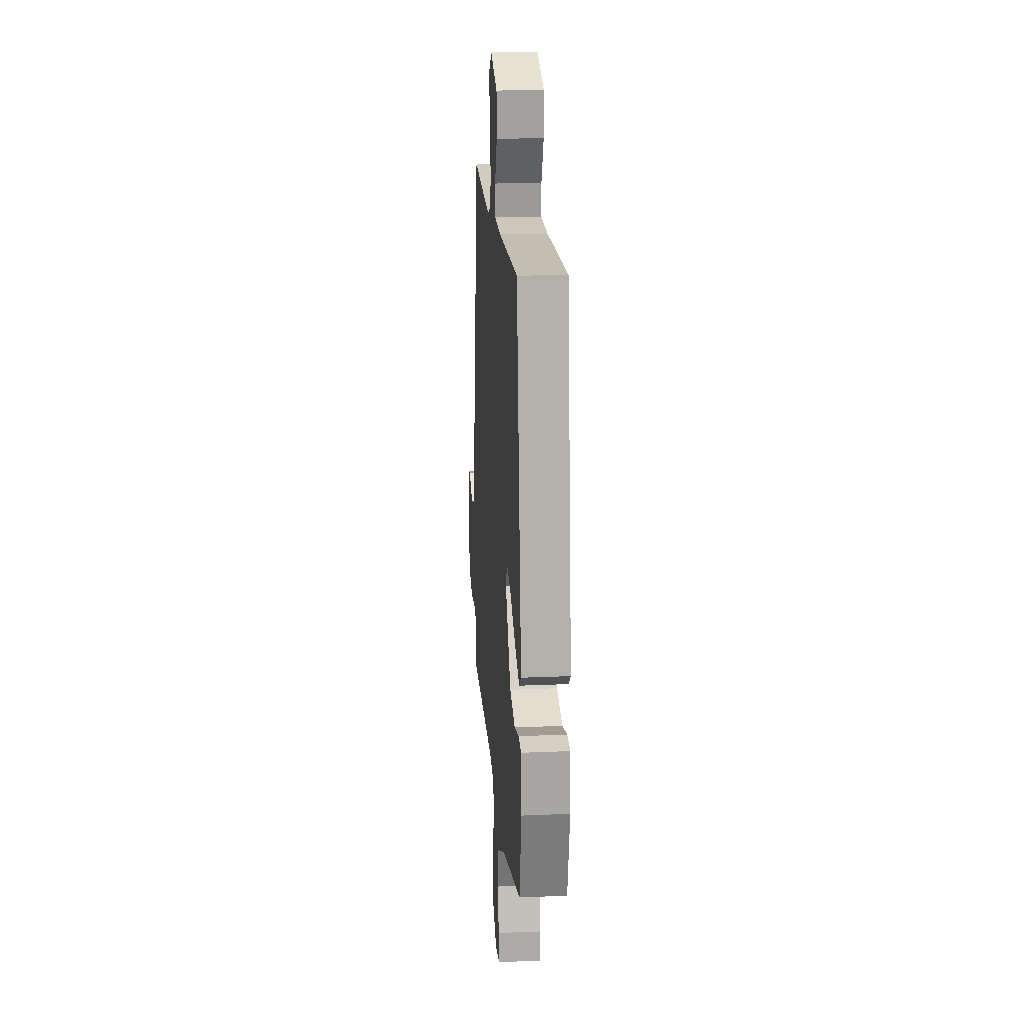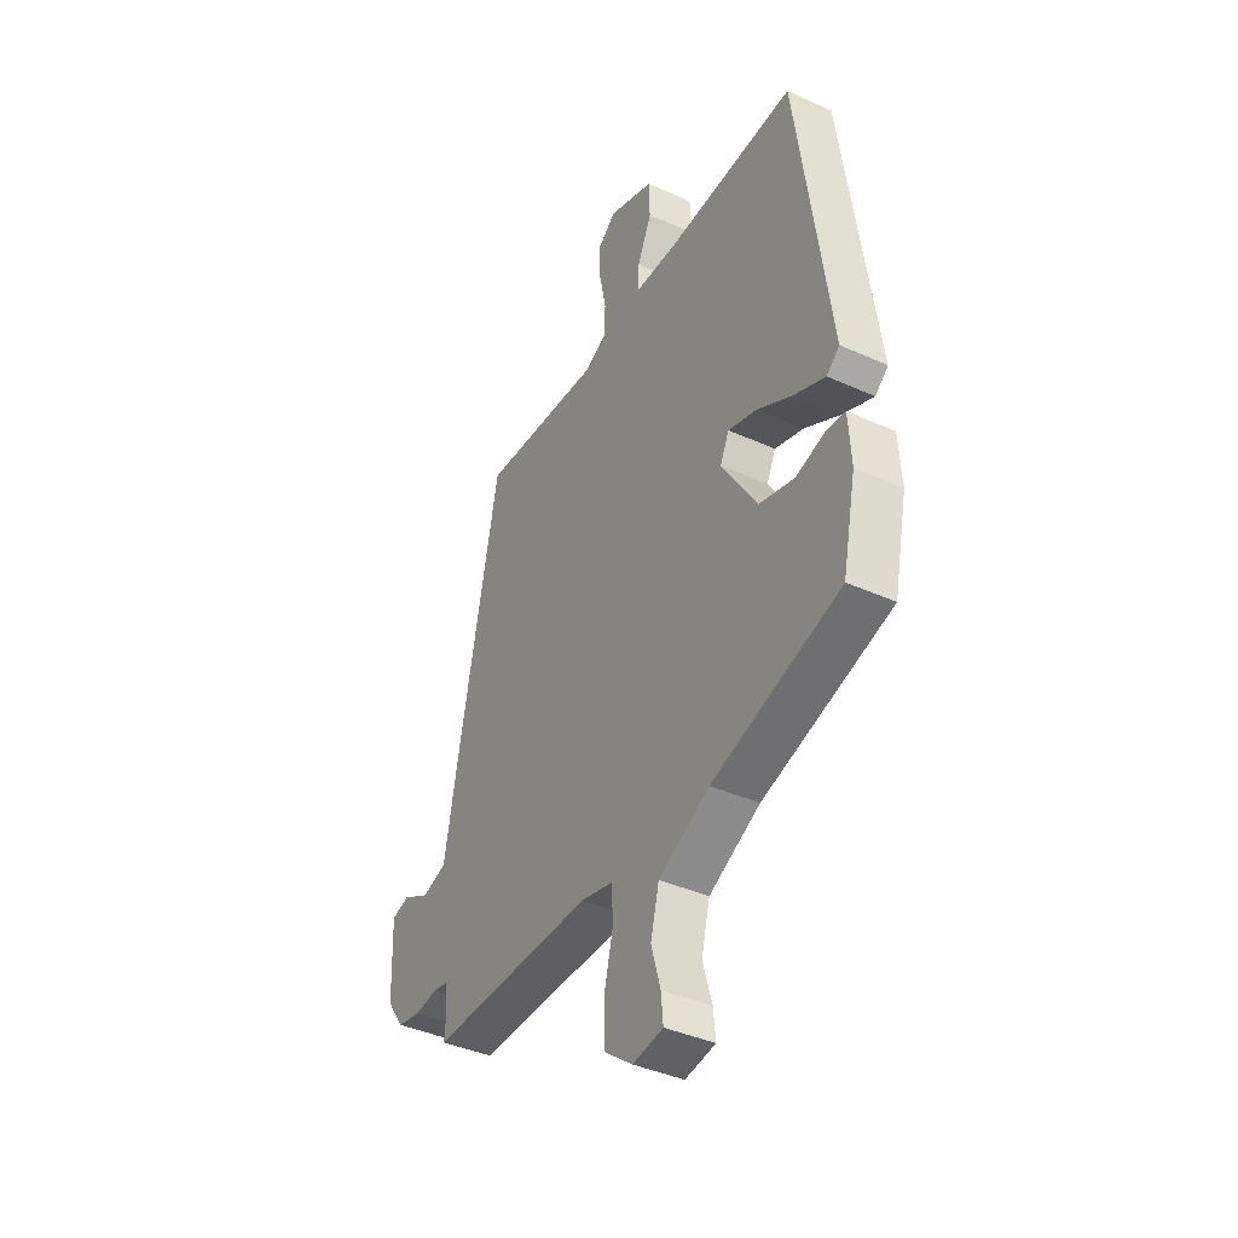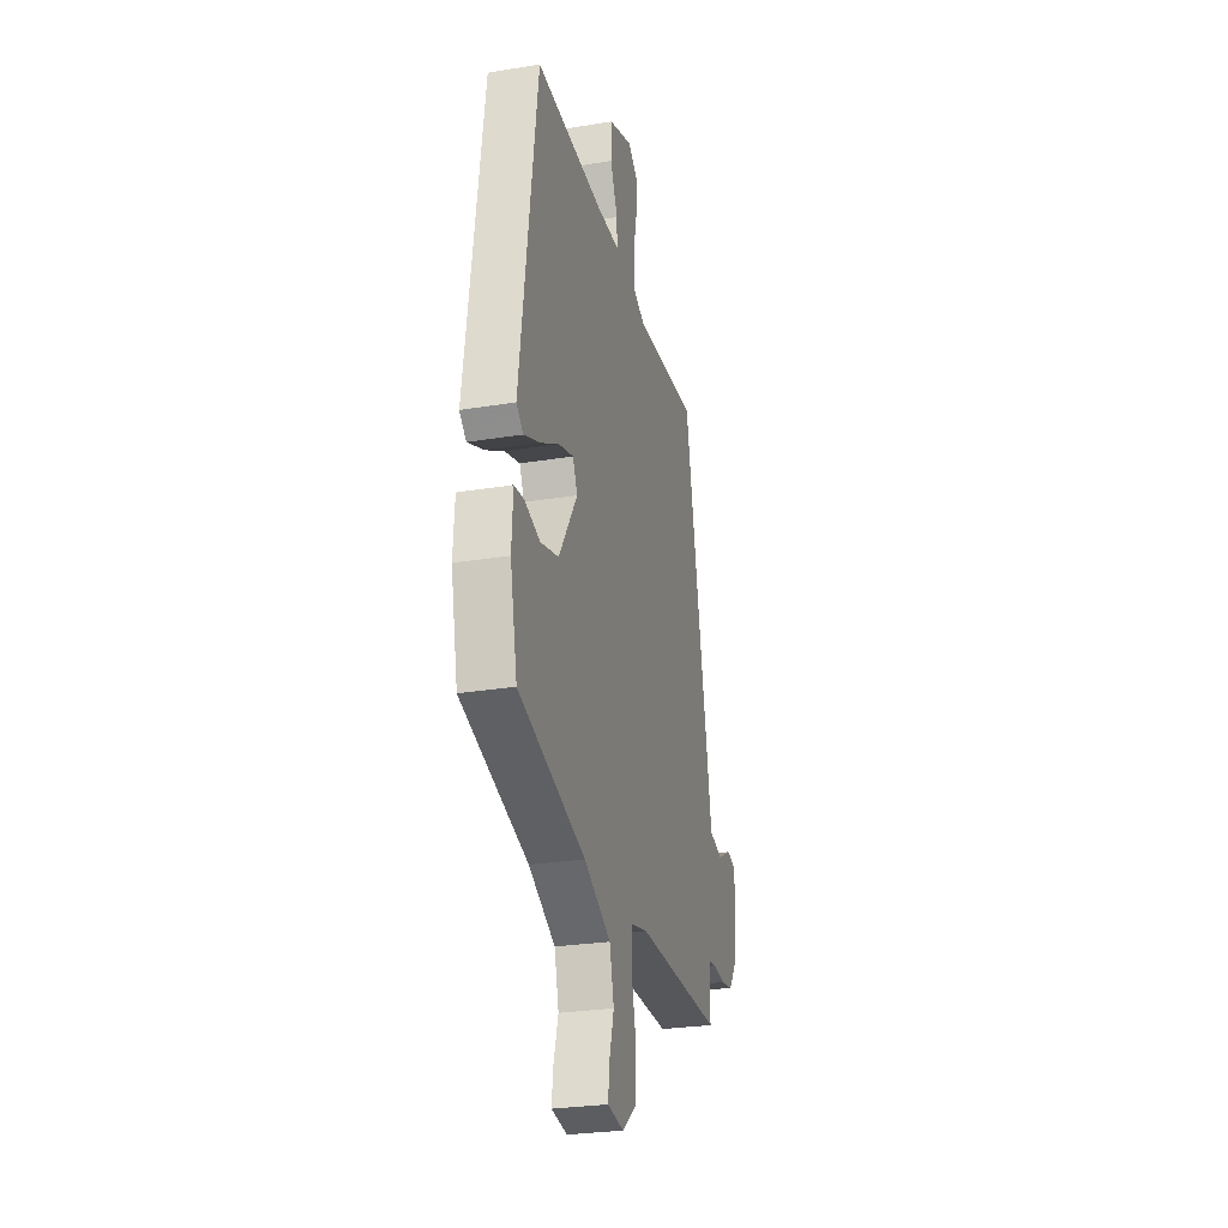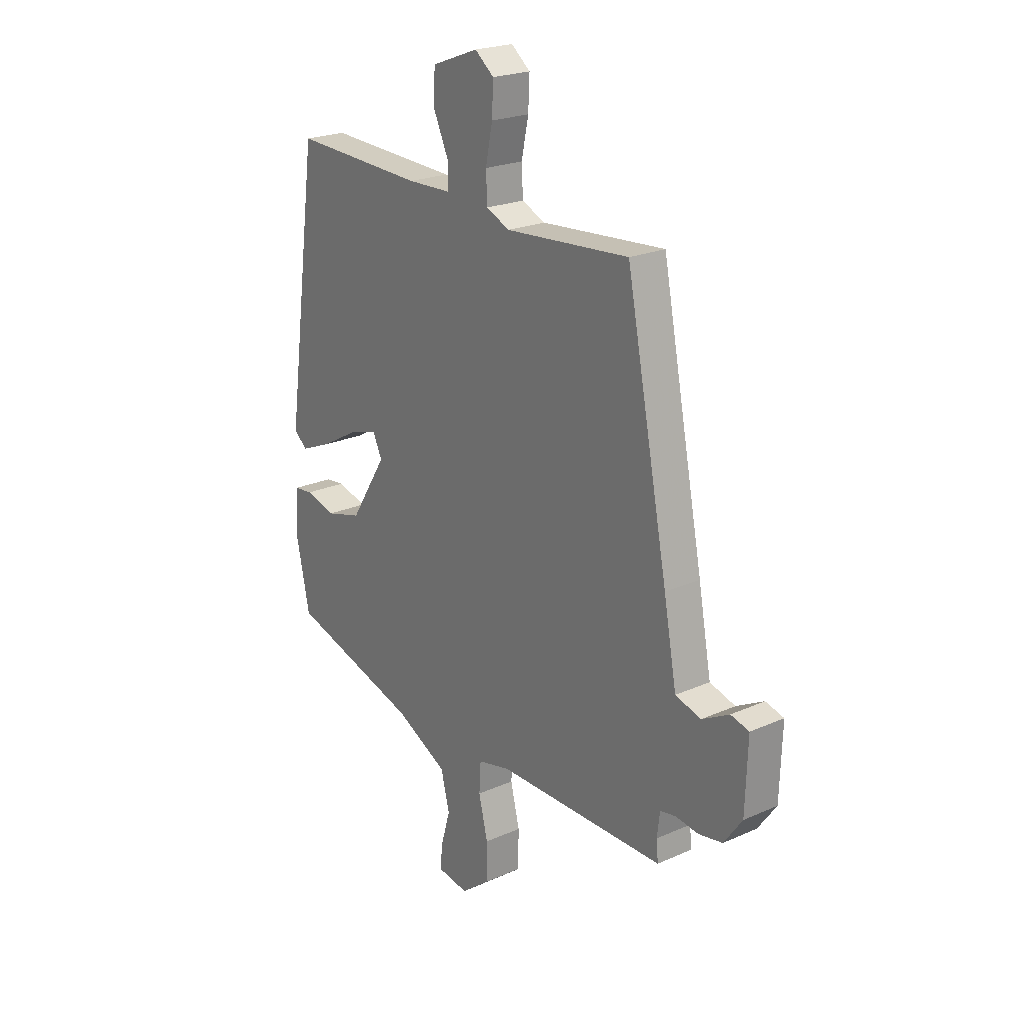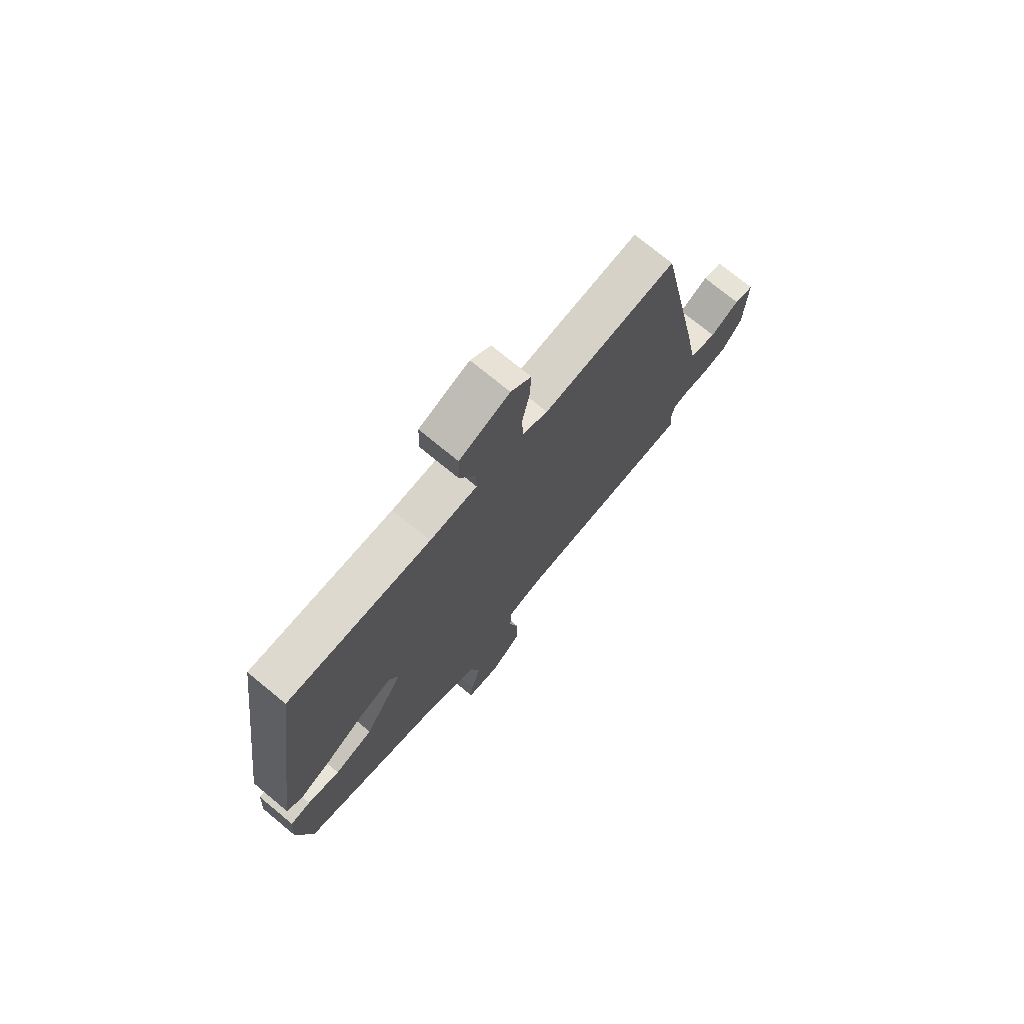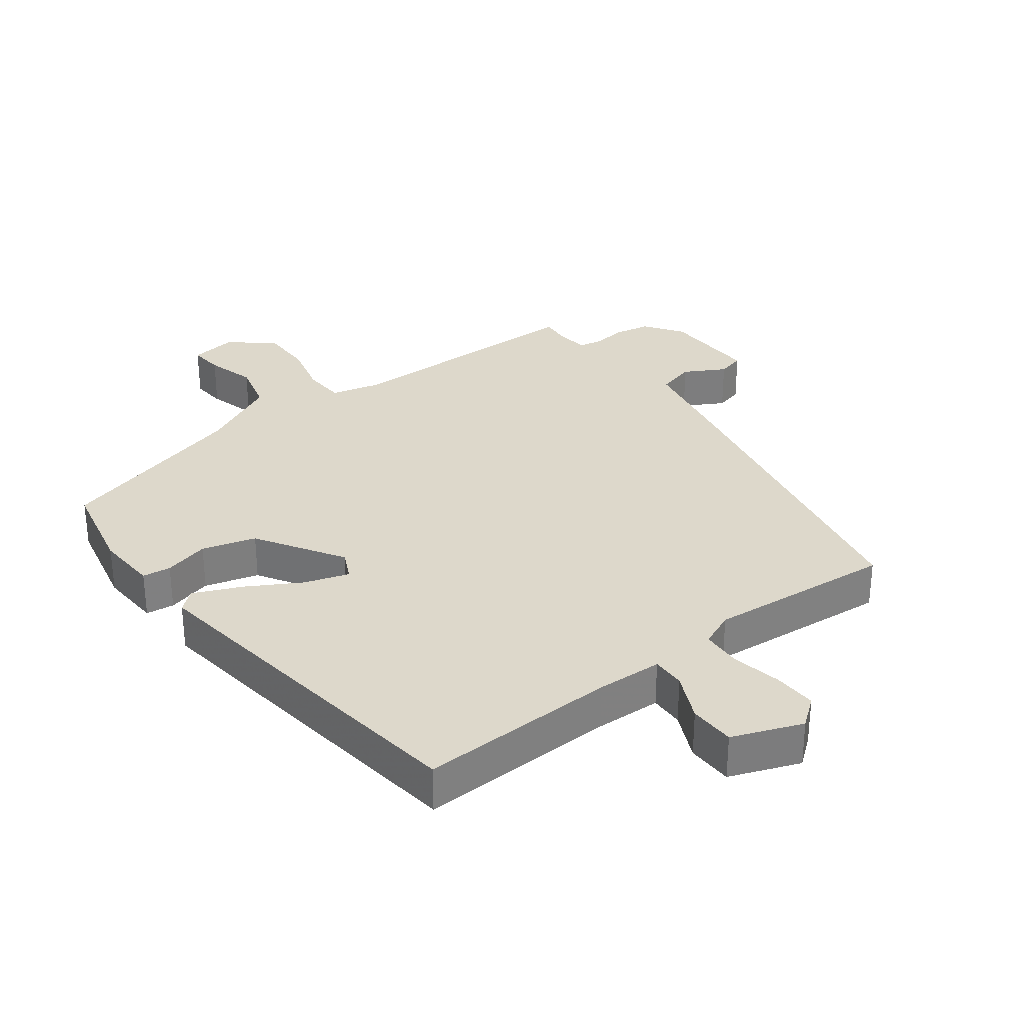
<metadata>
{"format":"obj","ext":"obj","renderer":"f3d","projection":"perspective","resolution":1024,"background":"white","views":[{"elev":19.8,"azim":-94.5,"up":"+Z"},{"elev":-40.0,"azim":-119.2,"up":"+Z"},{"elev":-27.3,"azim":-75.8,"up":"+Z"},{"elev":22.4,"azim":52.5,"up":"+Z"},{"elev":73.6,"azim":-50.4,"up":"+Z"},{"elev":31.2,"azim":-36.6,"up":"+Y"}]}
</metadata>
<code>
v 0.508 0.07 -0.47
v 0.117 0.07 -0.471
v 0.042 0.07 -0.489
v 0.038 0.07 -0.554
v 0.059 0.07 -0.64
v 0.058 0.07 -0.722
v -0.009 0.07 -0.774
v -0.081 0.07 -0.763
v -0.076 0.07 -0.71
v -0.054 0.07 -0.634
v -0.074 0.07 -0.555
v -0.195 0.07 -0.494
v -0.498 0.07 -0.406
v -0.53 0.07 -0.256
v -0.524 0.07 -0.16
v -0.48 0.07 -0.155
v -0.41 0.07 -0.174
v -0.327 0.07 -0.151
v -0.243 0.07 -0.018
v -0.264 0.07 0.027
v -0.332 0.07 0.006
v -0.416 0.07 -0.041
v -0.489 0.07 -0.072
v -0.52 0.07 -0.046
v -0.443 0.07 0.511
v -0.137 0.07 0.498
v -0.035 0.07 0.501
v -0.036 0.07 0.553
v -0.07 0.07 0.627
v -0.068 0.07 0.698
v 0.04 0.07 0.738
v 0.084 0.07 0.703
v 0.081 0.07 0.636
v 0.065 0.07 0.559
v 0.068 0.07 0.497
v 0.122 0.07 0.473
v 0.409 0.07 0.495
v 0.507 0.07 0
v 0.537 0.07 -0.161
v 0.596 0.07 -0.178
v 0.659 0.07 -0.144
v 0.701 0.07 -0.155
v 0.696 0.07 -0.305
v 0.654 0.07 -0.364
v 0.599 0.07 -0.374
v 0.546 0.07 -0.367
v 0.51 0.07 -0.374
v 0.504 0.07 -0.426
v 0.508 0 -0.47
v 0.117 0 -0.471
v 0.042 0 -0.489
v 0.038 0 -0.554
v 0.059 0 -0.64
v 0.058 0 -0.722
v -0.009 0 -0.774
v -0.081 0 -0.763
v -0.076 0 -0.71
v -0.054 0 -0.634
v -0.074 0 -0.555
v -0.195 0 -0.494
v -0.498 0 -0.406
v -0.53 0 -0.256
v -0.524 0 -0.16
v -0.48 0 -0.155
v -0.41 0 -0.174
v -0.327 0 -0.151
v -0.243 0 -0.018
v -0.264 0 0.027
v -0.332 0 0.006
v -0.416 0 -0.041
v -0.489 0 -0.072
v -0.52 0 -0.046
v -0.443 0 0.511
v -0.137 0 0.498
v -0.035 0 0.501
v -0.036 0 0.553
v -0.07 0 0.627
v -0.068 0 0.698
v 0.04 0 0.738
v 0.084 0 0.703
v 0.081 0 0.636
v 0.065 0 0.559
v 0.068 0 0.497
v 0.122 0 0.473
v 0.409 0 0.495
v 0.507 0 0
v 0.537 0 -0.161
v 0.596 0 -0.178
v 0.659 0 -0.144
v 0.701 0 -0.155
v 0.696 0 -0.305
v 0.654 0 -0.364
v 0.599 0 -0.374
v 0.546 0 -0.367
v 0.51 0 -0.374
v 0.504 0 -0.426
f 44 45 46
f 43 44 46
f 42 43 46
f 41 42 46
f 40 41 46
f 39 40 46 47
f 38 39 47
f 37 38 47
f 36 37 47
f 35 36 47 48
f 32 33 34
f 31 32 34
f 30 31 34
f 29 30 34
f 28 29 34
f 27 28 34 35
f 48 1 2
f 35 48 2
f 27 35 2
f 26 27 2
f 24 25 26
f 23 24 26
f 22 23 26
f 21 22 26
f 15 16 17
f 14 15 17
f 13 14 17
f 12 13 17
f 11 12 17 18
f 8 9 10
f 7 8 10
f 6 7 10
f 5 6 10
f 4 5 10
f 3 4 10 11
f 26 2 3
f 20 21 26
f 19 20 26 3
f 3 11 18 19
f 94 93 92
f 94 92 91
f 94 91 90
f 94 90 89
f 94 89 88
f 95 94 88 87
f 95 87 86
f 95 86 85
f 95 85 84
f 96 95 84 83
f 82 81 80
f 82 80 79
f 82 79 78
f 82 78 77
f 82 77 76
f 83 82 76 75
f 50 49 96
f 50 96 83
f 50 83 75
f 50 75 74
f 74 73 72
f 74 72 71
f 74 71 70
f 74 70 69
f 65 64 63
f 65 63 62
f 65 62 61
f 65 61 60
f 66 65 60 59
f 58 57 56
f 58 56 55
f 58 55 54
f 58 54 53
f 58 53 52
f 59 58 52 51
f 51 50 74
f 74 69 68
f 51 74 68 67
f 67 66 59 51
f 1 49 50 2
f 2 50 51 3
f 3 51 52 4
f 4 52 53 5
f 5 53 54 6
f 6 54 55 7
f 7 55 56 8
f 8 56 57 9
f 9 57 58 10
f 10 58 59 11
f 11 59 60 12
f 12 60 61 13
f 13 61 62 14
f 14 62 63 15
f 15 63 64 16
f 16 64 65 17
f 17 65 66 18
f 18 66 67 19
f 19 67 68 20
f 20 68 69 21
f 21 69 70 22
f 22 70 71 23
f 23 71 72 24
f 24 72 73 25
f 25 73 74 26
f 26 74 75 27
f 27 75 76 28
f 28 76 77 29
f 29 77 78 30
f 30 78 79 31
f 31 79 80 32
f 32 80 81 33
f 33 81 82 34
f 34 82 83 35
f 35 83 84 36
f 36 84 85 37
f 37 85 86 38
f 38 86 87 39
f 39 87 88 40
f 40 88 89 41
f 41 89 90 42
f 42 90 91 43
f 43 91 92 44
f 44 92 93 45
f 45 93 94 46
f 46 94 95 47
f 47 95 96 48
f 48 96 49 1

</code>
